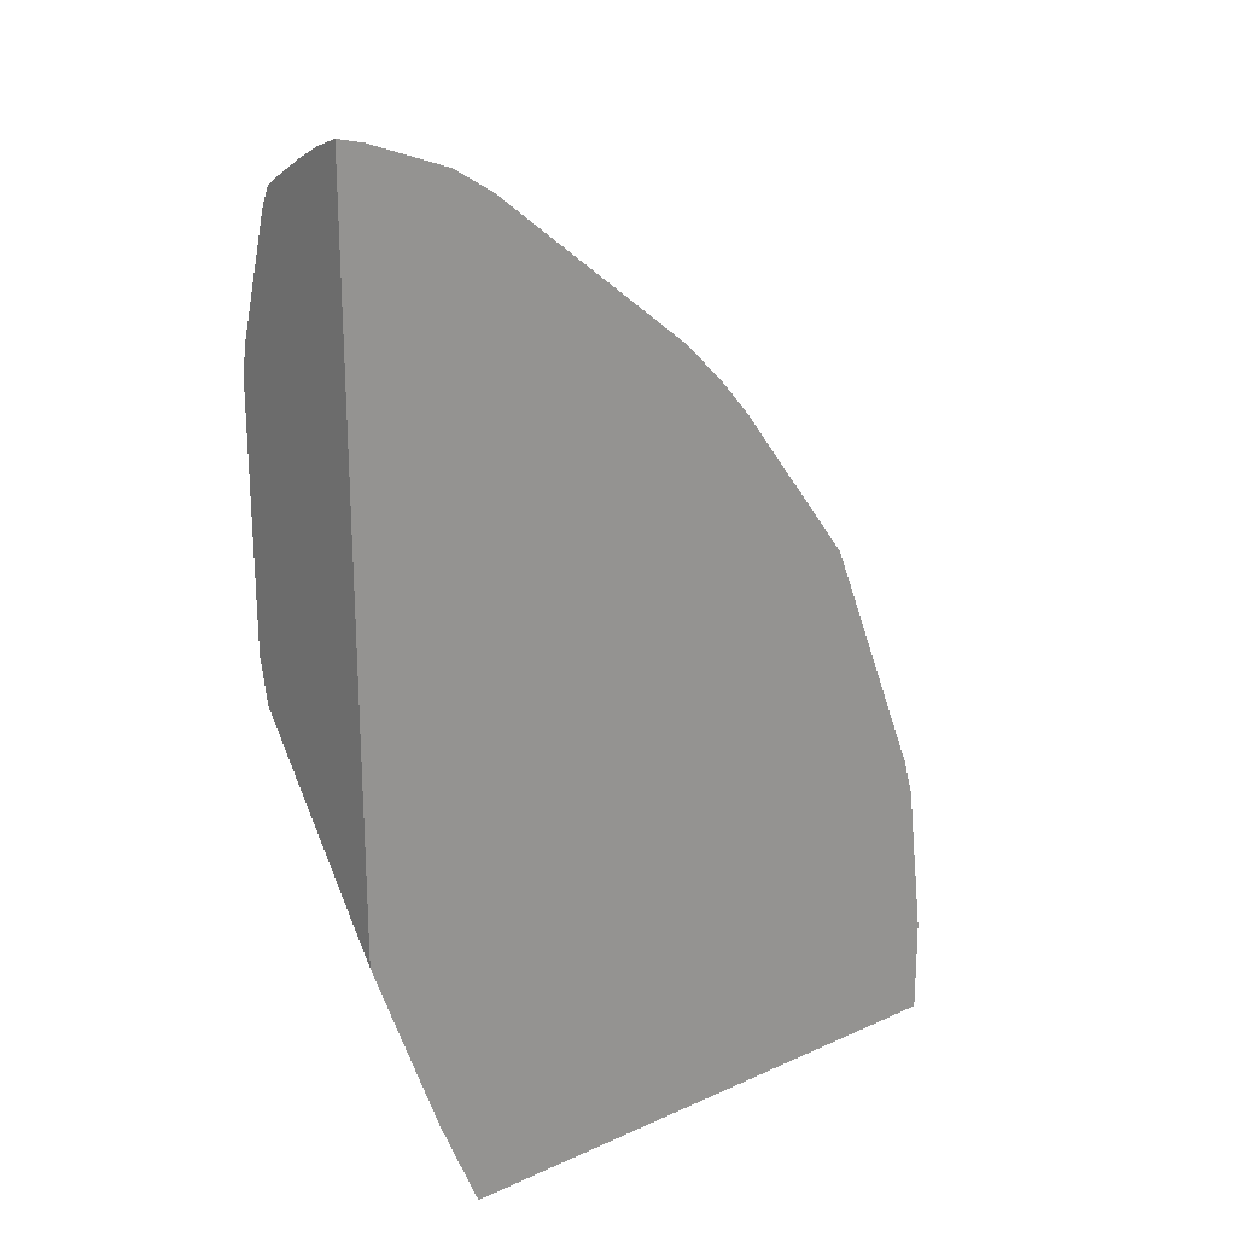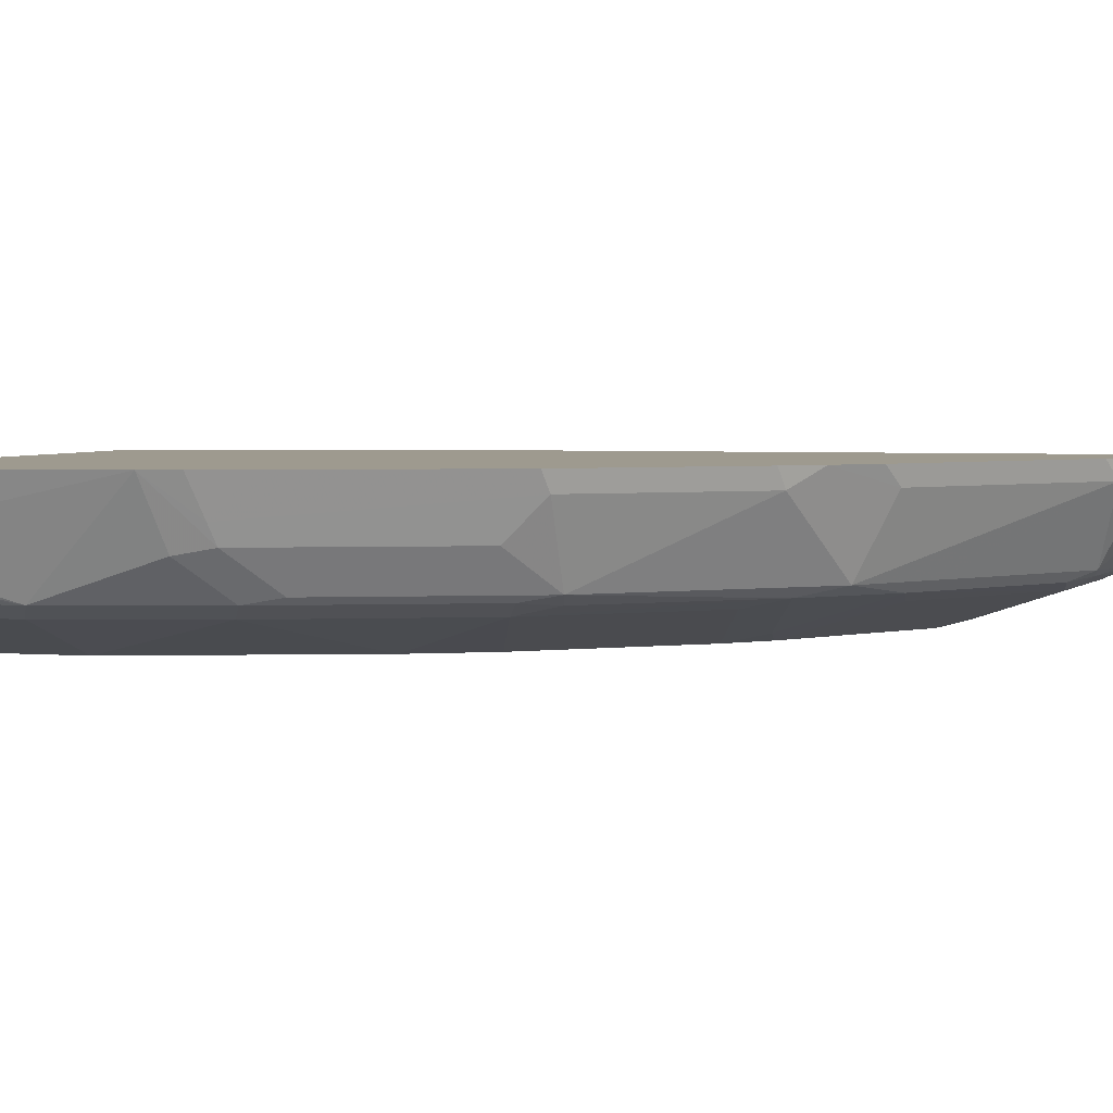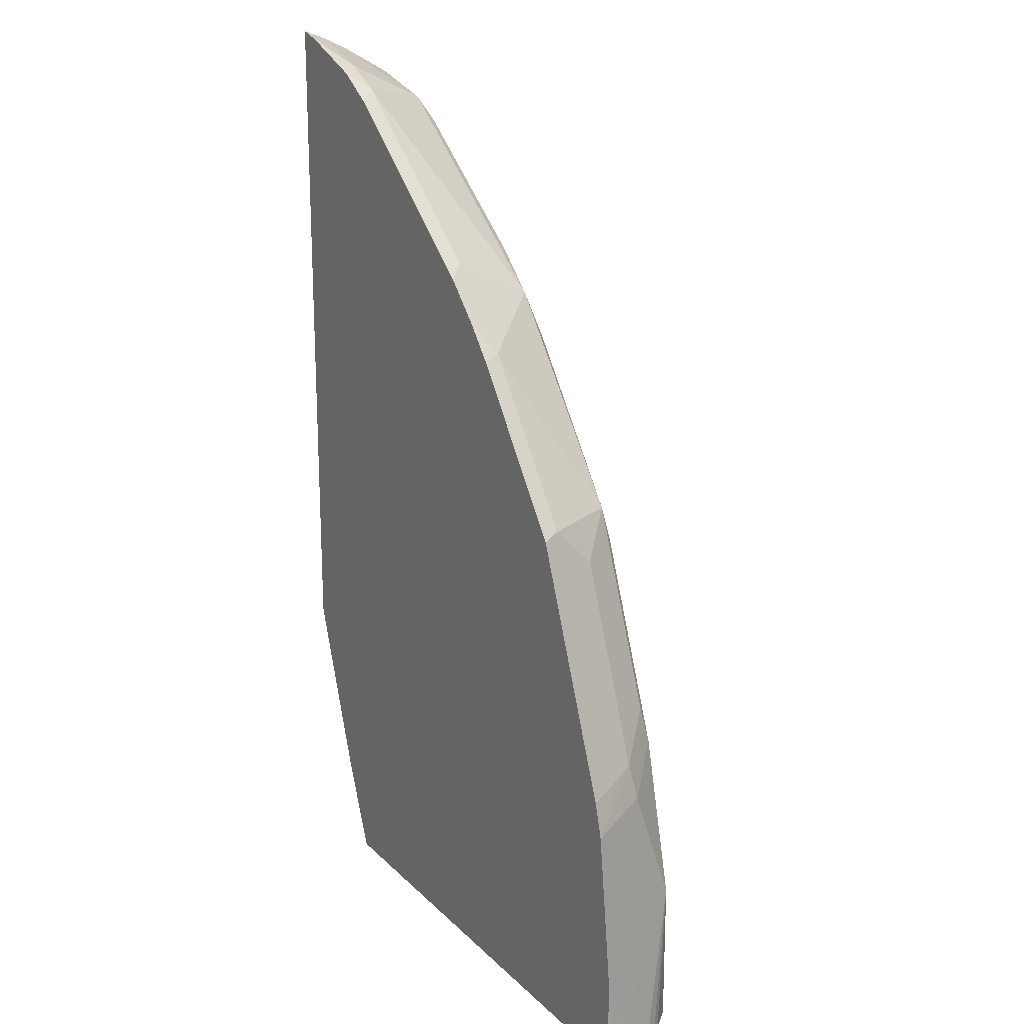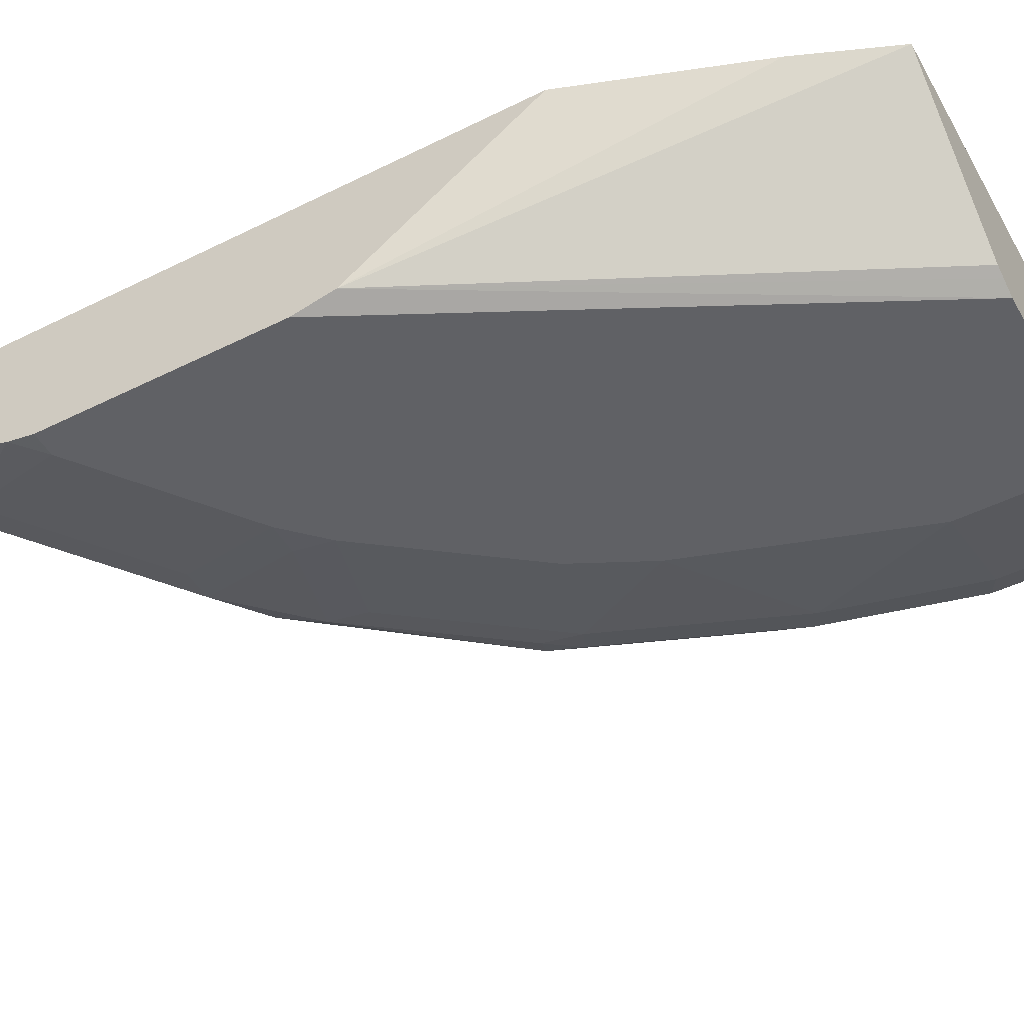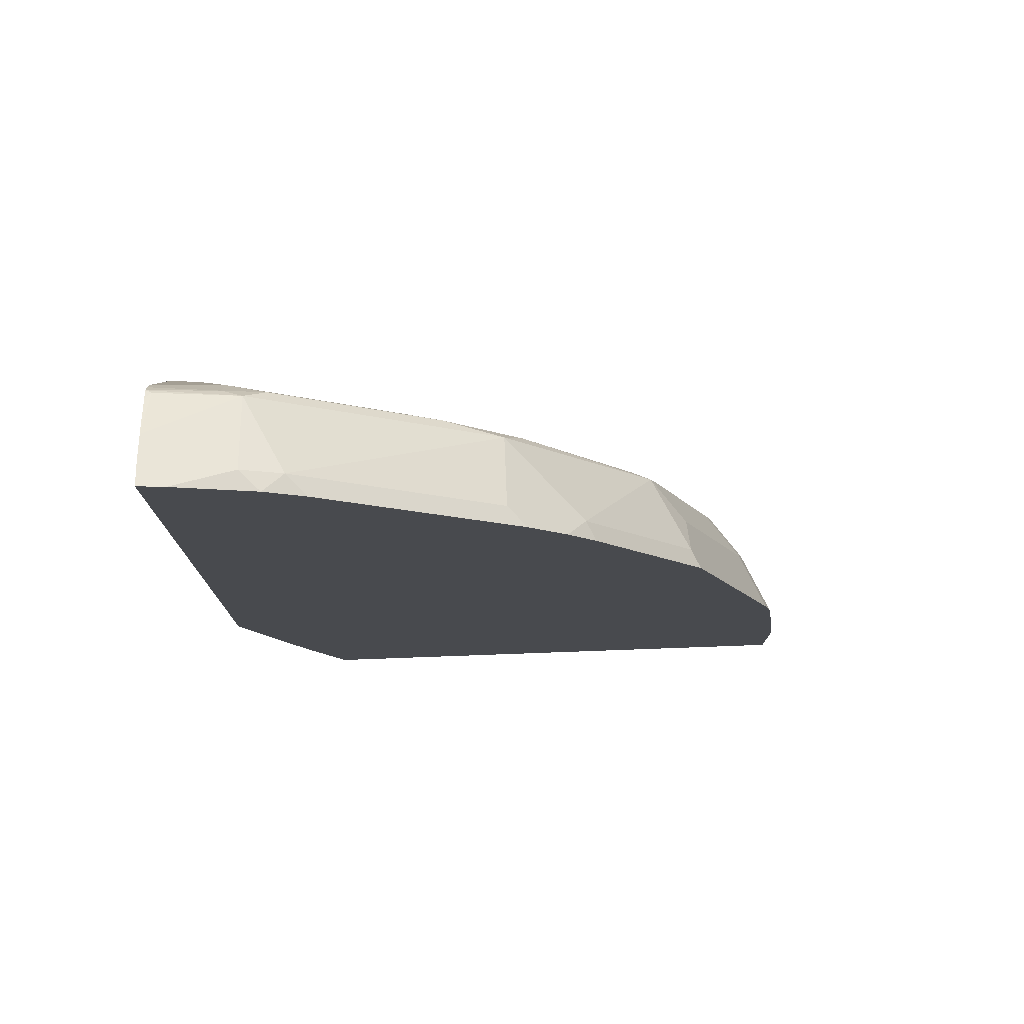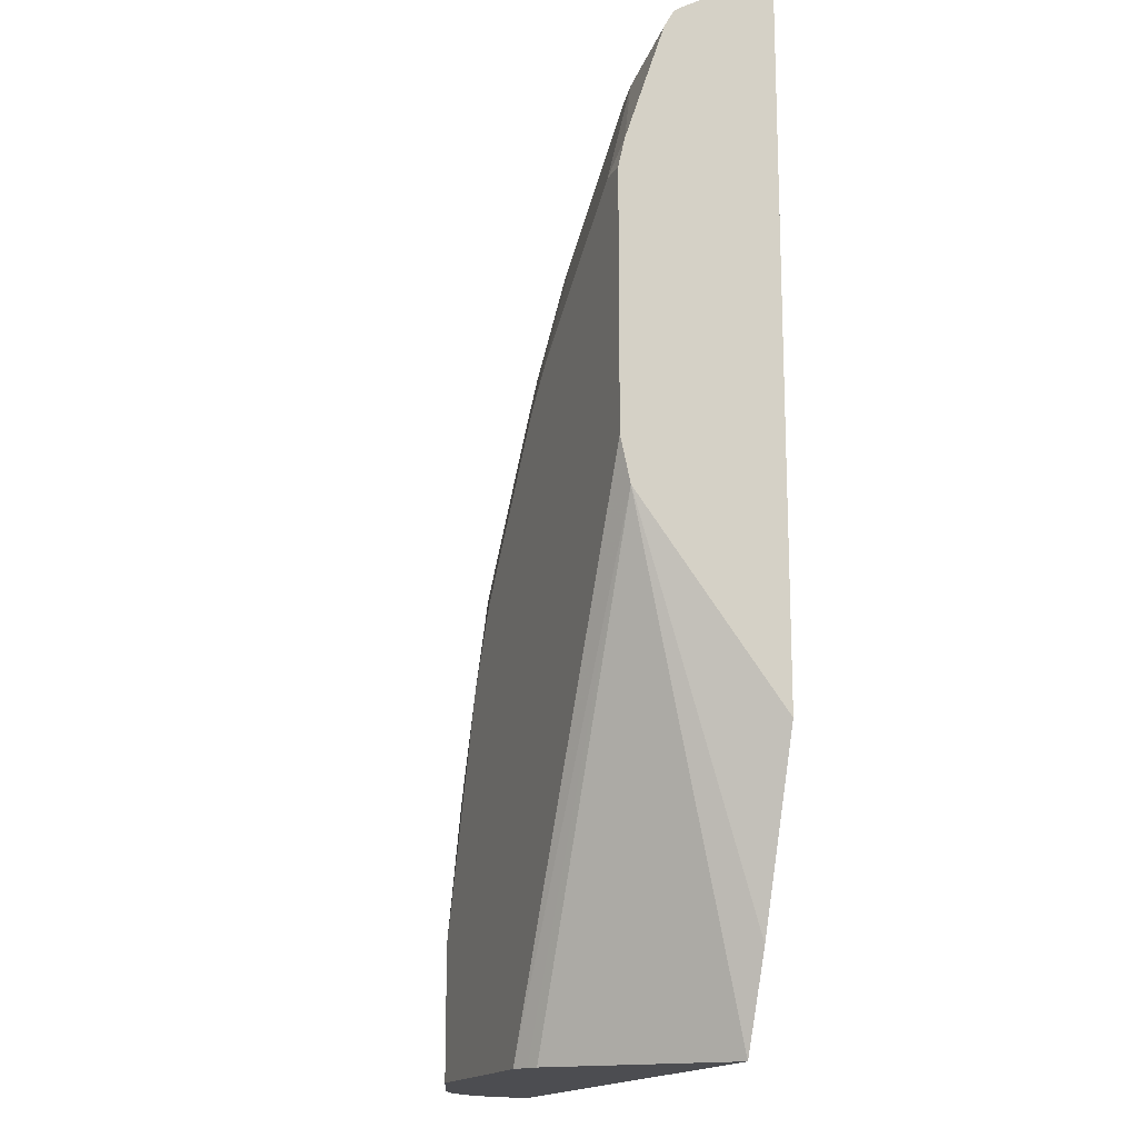
<metadata>
{"format":"obj","ext":"obj","renderer":"f3d","projection":"perspective","resolution":1024,"background":"white","views":[{"elev":22.2,"azim":141.9,"up":"+Z"},{"elev":3.6,"azim":-74.9,"up":"+Y"},{"elev":19.3,"azim":-120.5,"up":"+Z"},{"elev":-48.8,"azim":118.9,"up":"+Y"},{"elev":77.0,"azim":177.9,"up":"+Z"},{"elev":-16.2,"azim":69.1,"up":"+Z"}]}
</metadata>
<code>
v -0.2015 -0.7457 0.4534
v -0.2131 -0.7457 0.4505
v -0.2015 -0.7572 0.4489
v -0.2015 -0.7457 0.1362
v -0.2397 -0.7545 0.4394
v -0.2485 -0.7457 0.4372
v -0.2015 -0.7696 0.4427
v -0.2311 -0.7457 0.05328
v -0.2015 -0.8122 0.2224
v -0.2575 -0.7545 0.4305
v -0.2397 -0.79 0.4216
v -0.2663 -0.7457 0.4261
v -0.2042 -0.79 0.4305
v -0.2015 -0.7874 0.4325
v -0.2487 -0.7457 0.01049
v -0.2015 -0.8167 0.2423
v -0.3196 -0.8167 0.01049
v -0.3126 -0.8132 0.01049
v -0.3077 -0.8108 0.01049
v -0.3107 -0.79 0.3684
v -0.3462 -0.7545 0.3595
v -0.3462 -0.7723 0.3506
v -0.3462 -0.79 0.3417
v -0.2015 -0.7914 0.4299
v -0.2486 -0.7945 0.4105
v -0.2308 -0.793 0.4201
v -0.355 -0.7457 0.3551
v -0.4971 -0.7457 0.01049
v -0.2015 -0.8167 0.355
v -0.4083 -0.8167 0.01049
v -0.3196 -0.7945 0.3573
v -0.3727 -0.7457 0.3374
v -0.3817 -0.7545 0.324
v -0.3551 -0.7945 0.3218
v -0.3373 -0.7945 0.3395
v -0.3994 -0.7723 0.2885
v -0.4172 -0.79 0.253
v -0.2015 -0.794 0.4254
v -0.2308 -0.7989 0.4083
v -0.2015 -0.796 0.4213
v -0.4971 -0.7457 0.01773
v -0.4971 -0.7529 0.01049
v -0.2015 -0.8138 0.368
v -0.2131 -0.8167 0.355
v -0.4616 -0.7989 0.01049
v -0.4083 -0.8167 0.07105
v -0.3018 -0.8122 0.304
v -0.2841 -0.8167 0.3018
v -0.3018 -0.7989 0.355
v -0.3861 -0.7457 0.3218
v -0.435 -0.7545 0.253
v -0.3551 -0.7989 0.3018
v -0.4083 -0.7945 0.2507
v -0.4083 -0.7989 0.2308
v -0.4202 -0.793 0.2367
v -0.435 -0.7723 0.2352
v -0.4527 -0.79 0.1643
v -0.4971 -0.7457 0.05332
v -0.4948 -0.7634 0.01049
v -0.4734 -0.793 0.01049
v -0.4616 -0.7989 0.07105
v -0.3728 -0.8167 0.1776
v -0.4438 -0.7989 0.1421
v -0.3018 -0.8167 0.284
v -0.4394 -0.7457 0.2508
v -0.4749 -0.7634 0.1443
v -0.3551 -0.8167 0.2131
v -0.4557 -0.793 0.148
v -0.4705 -0.7723 0.1465
v -0.4734 -0.7753 0.1302
v -0.4882 -0.7457 0.1242
v -0.4917 -0.7714 0.01049
v -0.4841 -0.7826 0.01049
v -0.4734 -0.793 0.07695
v -0.4749 -0.7457 0.162
v -0.4838 -0.7457 0.1398
v -0.4675 -0.7871 0.1184
v -0.4876 -0.7781 0.01049
f 39 43 40
f 33 51 36
f 34 52 64
f 34 64 47
f 34 47 35
f 34 37 53
f 34 53 54
f 34 54 52
f 36 51 37
f 37 55 53
f 37 51 56
f 37 56 69
f 33 50 51
f 37 57 68
f 37 68 55
f 39 49 48
f 37 69 57
f 26 39 40
f 31 48 49
f 39 48 44
f 23 35 31
f 23 33 36
f 23 36 37
f 23 37 34
f 24 26 38
f 25 39 26
f 25 31 39
f 26 40 38
f 28 42 41
f 29 43 44
f 30 46 61
f 30 61 45
f 31 35 47
f 31 47 48
f 31 49 39
f 39 44 43
f 58 72 71
f 42 59 58
f 60 74 73
f 61 63 68
f 61 68 74
f 65 75 66
f 66 75 76
f 66 76 71
f 66 71 69
f 68 70 77
f 68 77 74
f 69 71 70
f 70 71 74
f 70 74 77
f 71 72 74
f 72 78 74
f 73 74 78
f 23 34 35
f 58 59 72
f 57 70 68
f 57 69 70
f 45 61 74
f 45 74 60
f 46 62 63
f 46 63 61
f 47 64 48
f 50 65 51
f 51 65 66
f 41 42 58
f 51 66 56
f 53 55 54
f 54 67 64
f 54 55 68
f 54 68 63
f 54 63 62
f 54 62 67
f 56 66 69
f 52 54 64
f 22 33 23
f 32 50 33
f 21 32 33
f 1 65 50
f 1 50 32
f 1 32 27
f 1 27 12
f 1 12 6
f 1 6 2
f 2 5 3
f 2 6 5
f 3 5 7
f 4 9 8
f 5 6 10
f 5 10 11
f 5 11 7
f 6 12 10
f 7 11 13
f 1 75 65
f 1 76 75
f 1 71 76
f 1 41 58
f 21 33 22
f 1 2 3
f 1 3 7
f 1 7 14
f 1 14 24
f 1 24 38
f 1 38 40
f 7 13 14
f 1 40 43
f 1 29 16
f 1 16 9
f 1 9 4
f 1 4 8
f 1 8 15
f 1 15 28
f 1 28 41
f 1 43 29
f 8 9 15
f 1 58 71
f 9 17 18
f 15 73 78
f 15 78 72
f 15 72 59
f 15 59 42
f 15 42 28
f 16 29 44
f 16 48 64
f 16 64 67
f 16 67 62
f 16 62 46
f 16 46 30
f 16 30 17
f 20 23 31
f 9 16 17
f 21 27 32
f 15 60 73
f 15 45 60
f 16 44 48
f 10 21 22
f 15 30 45
f 9 18 19
f 10 20 11
f 10 12 27
f 10 27 21
f 10 22 23
f 10 23 20
f 11 24 13
f 11 31 25
f 11 25 26
f 11 26 24
f 13 24 14
f 15 19 18
f 15 18 17
f 15 17 30
f 11 20 31
f 9 19 15

</code>
